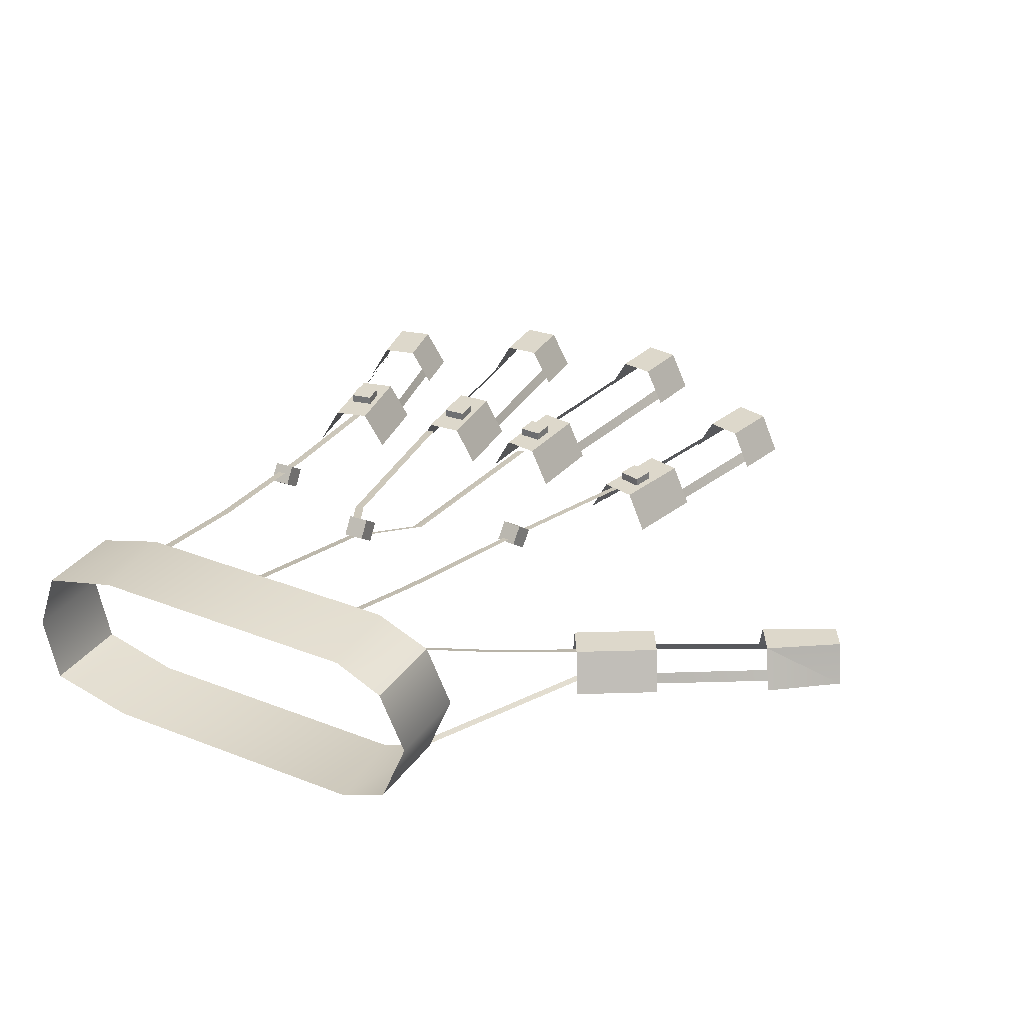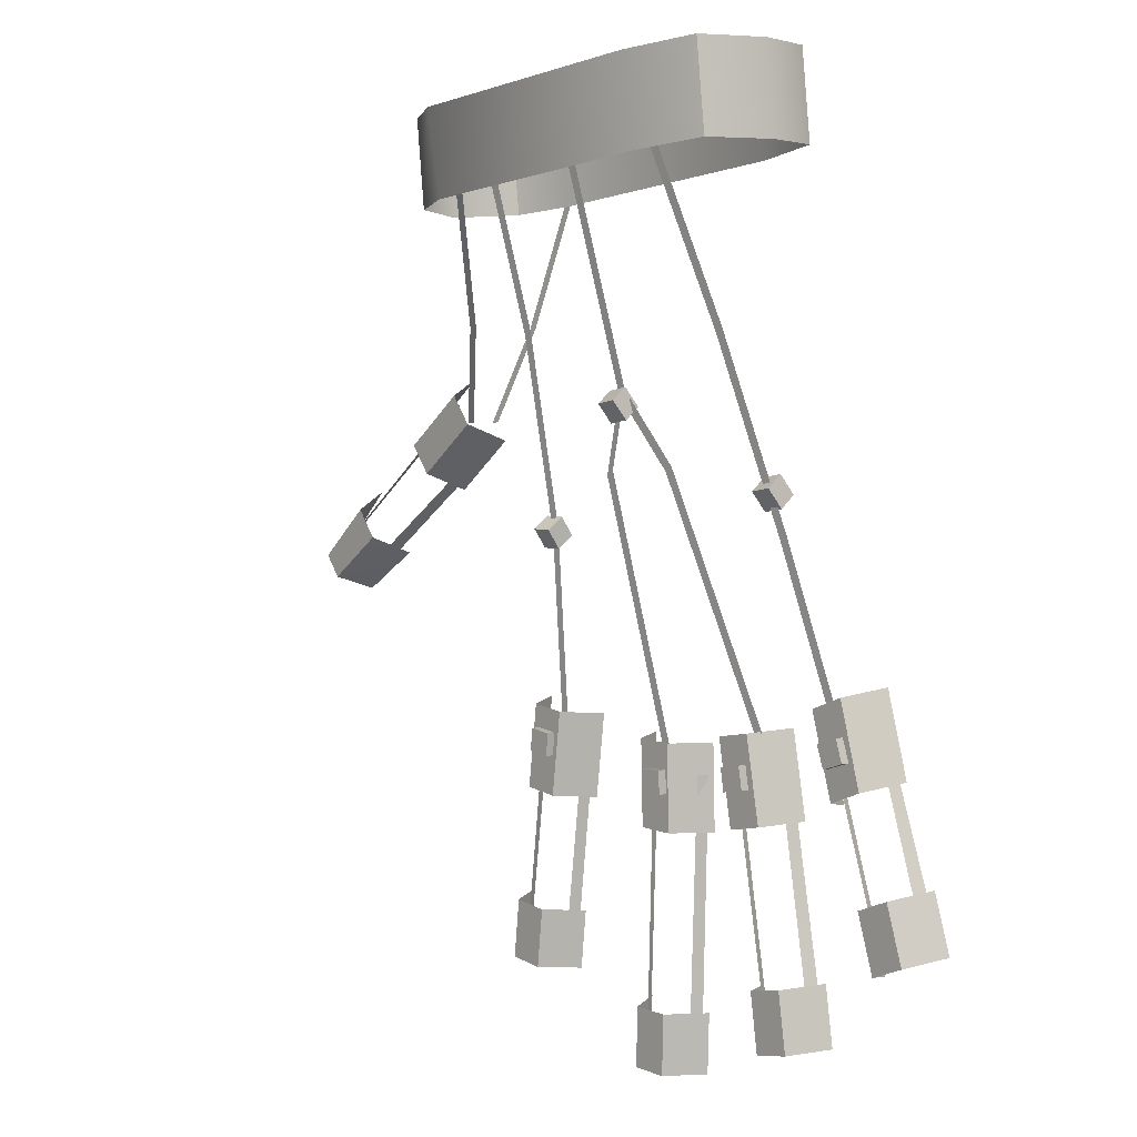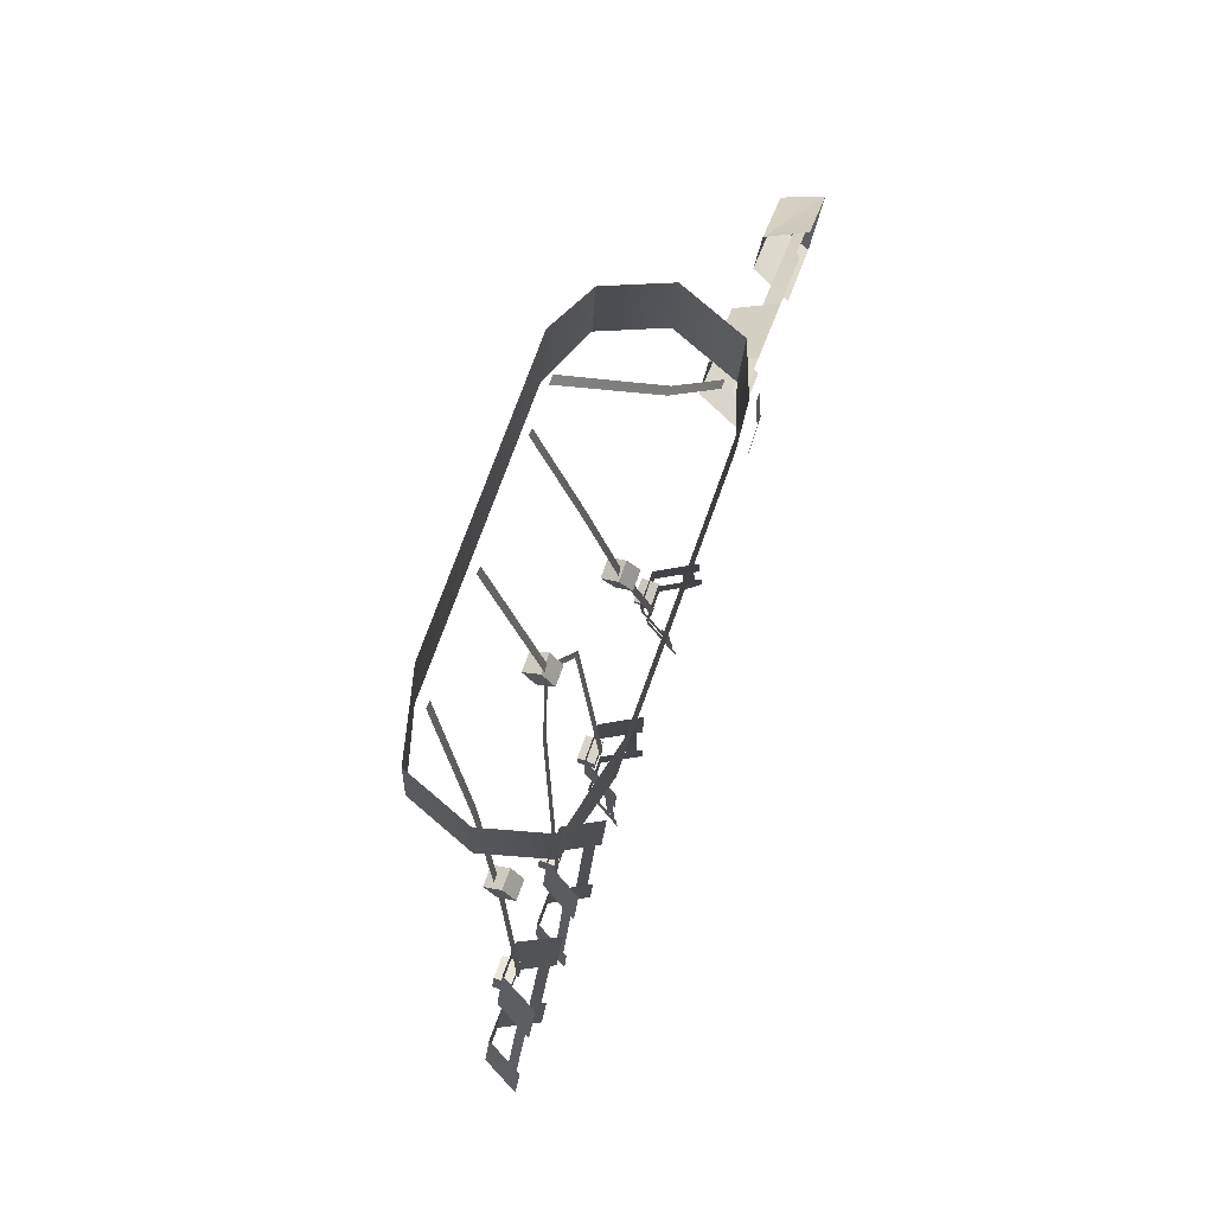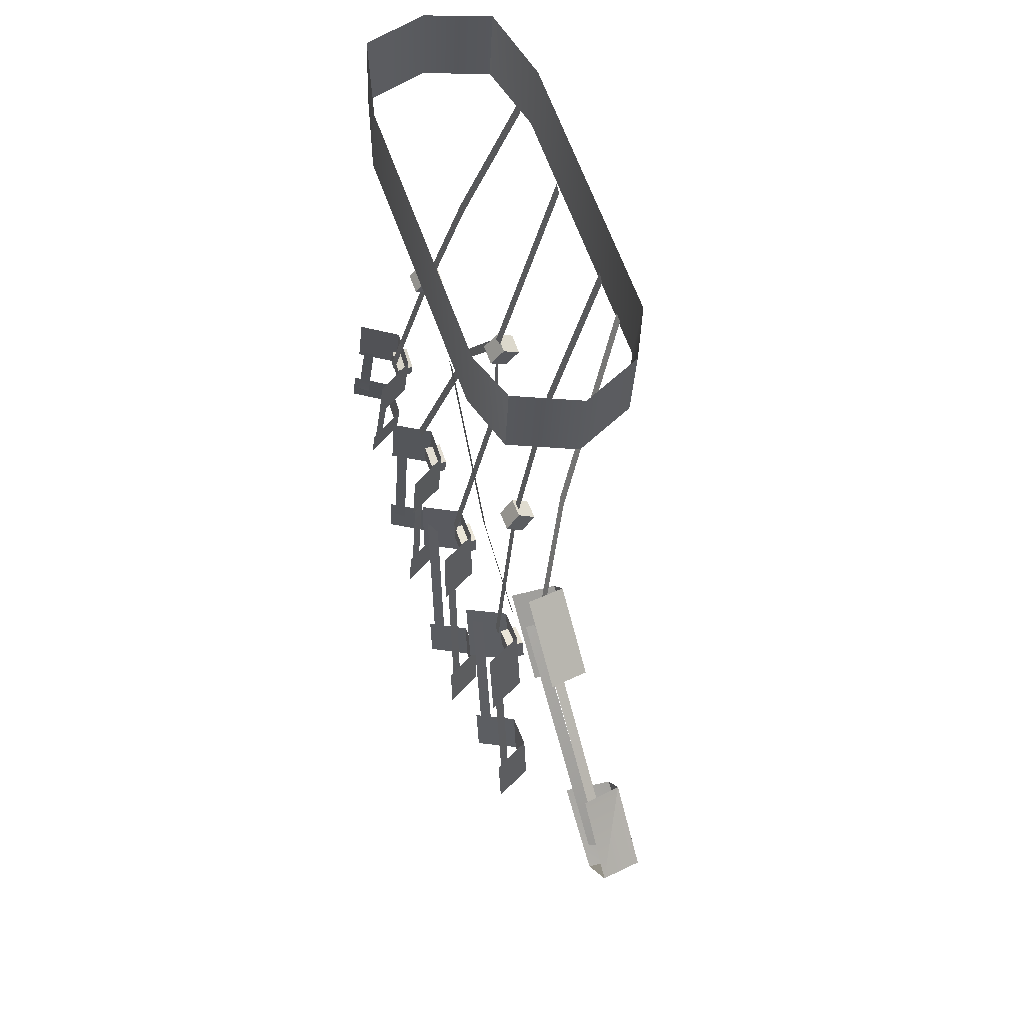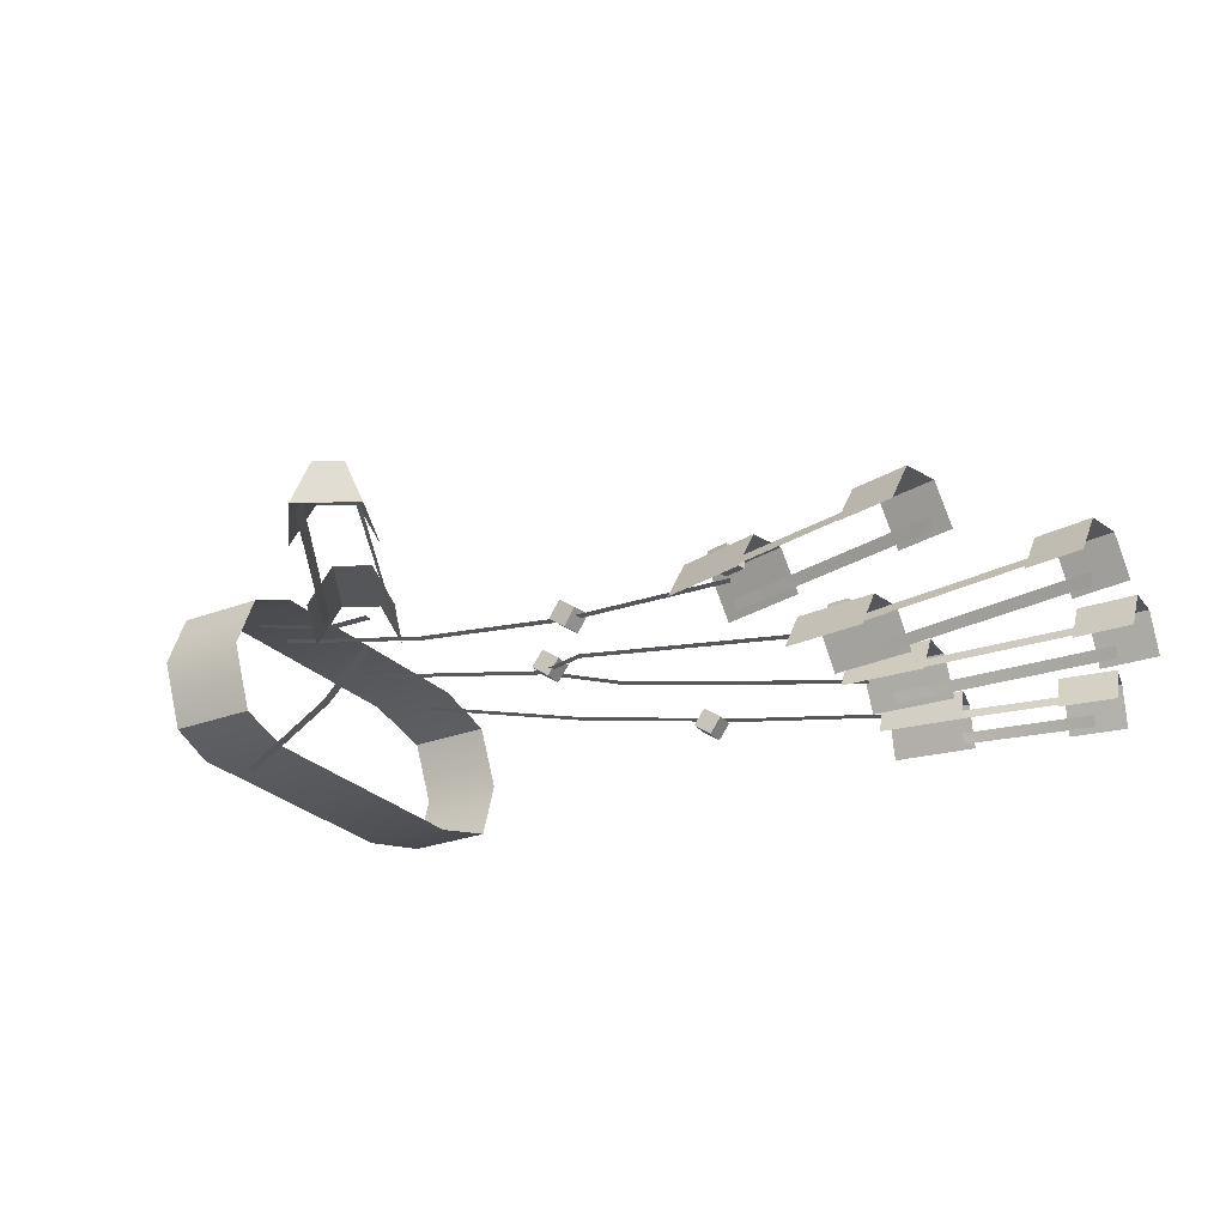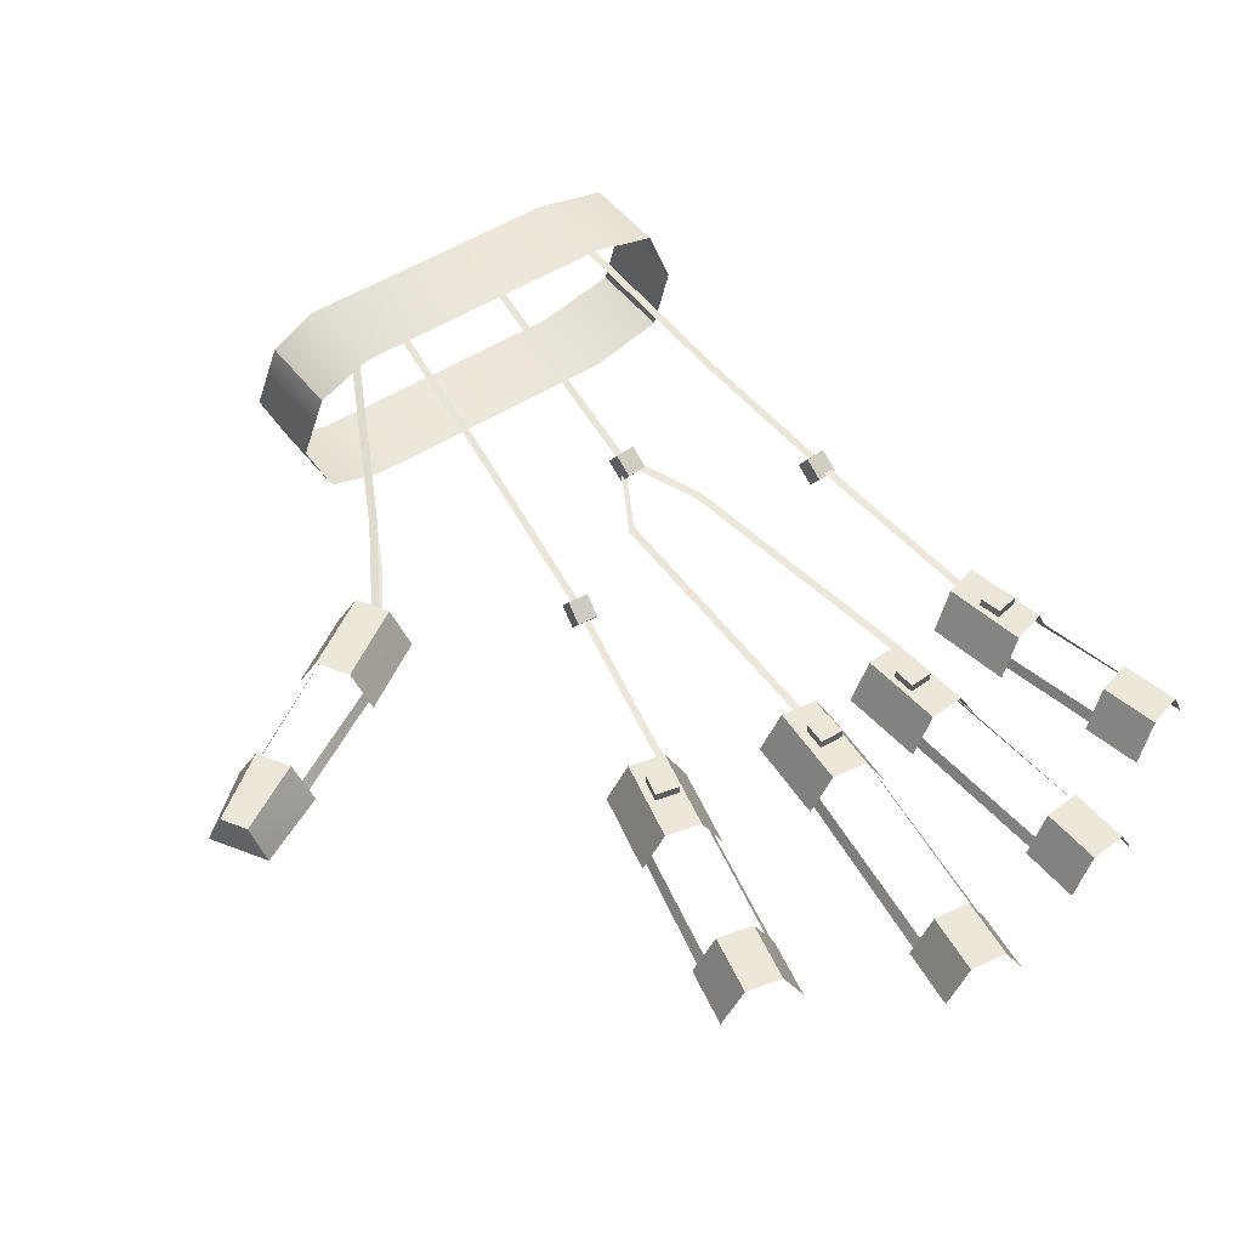
<metadata>
{"format":"obj","ext":"obj","renderer":"f3d","projection":"perspective","resolution":1024,"background":"white","views":[{"elev":31.4,"azim":35.3,"up":"+Y"},{"elev":4.0,"azim":-131.1,"up":"+Z"},{"elev":79.2,"azim":-70.2,"up":"+Z"},{"elev":56.9,"azim":70.3,"up":"+Z"},{"elev":-25.7,"azim":128.2,"up":"+Y"},{"elev":49.8,"azim":150.3,"up":"+Y"}]}
</metadata>
<code>
v  0.6341 2.938 1.481
v  0.6341 2.995 1.441
v  0.6341 3.039 1.503
v  0.6341 2.983 1.543
v  0.5661 2.938 1.481
v  0.5661 2.983 1.543
v  0.5661 3.039 1.503
v  0.5661 2.995 1.441
v  0.2285 3.025 1.883
v  0.2218 3.082 1.843
v  0.2321 3.126 1.905
v  0.2387 3.07 1.944
v  0.1614 3.025 1.894
v  0.1717 3.07 1.956
v  0.165 3.126 1.916
v  0.1548 3.082 1.855
v  -0.3461 2.938 1.631
v  -0.3527 2.995 1.591
v  -0.3425 3.039 1.652
v  -0.3358 2.983 1.692
v  -0.4131 2.938 1.642
v  -0.4029 2.983 1.703
v  -0.4095 3.039 1.663
v  -0.4198 2.995 1.602
v  0.1813 3.063 1.949
v  0.2071 3.063 1.933
v  0.0492 3.015 1.7
v  0.0237 3.015 1.715
v  -0.2213 2.894 0.9035
v  -0.2469 2.894 0.9192
v  0.2398 3.246 2.731
v  0.2654 3.246 2.715
v  0.2069 3.063 1.933
v  0.1813 3.063 1.948
v  0.313 3.015 1.681
v  0.2874 3.015 1.697
v  0.1807 2.894 0.8197
v  0.1551 2.894 0.8354
v  0.616 3.246 2.731
v  0.6415 3.246 2.715
v  0.612 3.096 2.117
v  0.5864 3.096 2.132
v  0.6081 2.983 1.489
v  0.5825 2.983 1.505
v  0.6595 2.894 0.8197
v  0.634 2.894 0.8354
v  -0.119 3.246 2.731
v  -0.0934 3.246 2.715
v  -0.2491 3.096 2.111
v  -0.2746 3.096 2.127
v  -0.4047 2.983 1.507
v  -0.4303 2.983 1.523
v  -0.5603 2.894 0.9035
v  -0.5859 2.894 0.9192
v  0.7627 3.246 2.709
v  0.7925 3.246 2.706
v  1.013 2.994 2.149
v  0.9834 2.994 2.152
v  1.168 2.878 1.832
v  1.138 2.878 1.835
v  0.7627 2.714 2.709
v  0.7925 2.714 2.706
v  1.013 2.735 2.149
v  0.9834 2.735 2.152
v  1.168 2.773 1.832
v  1.138 2.773 1.835
v  1.162 2.853 1.728
v  1.783 2.853 1.3
v  1.763 2.82 1.285
v  1.154 2.82 1.715
v  1.274 2.853 1.882
v  1.279 2.82 1.897
v  1.855 2.82 1.451
v  1.857 2.853 1.427
v  -0.2741 2.853 0.8465
v  -0.3991 2.853 0.103
v  -0.4206 2.82 0.1144
v  -0.2897 2.82 0.8481
v  -0.0875 2.853 0.811
v  -0.0719 2.82 0.8126
v  -0.196 2.82 0.0794
v  -0.2174 2.853 0.068
v  -0.7032 2.853 0.8465
v  -0.8391 2.853 0.4211
v  -0.8606 2.82 0.4325
v  -0.7188 2.82 0.8481
v  -0.5092 2.853 0.8465
v  -0.4936 2.82 0.8481
v  -0.6555 2.82 0.338
v  -0.677 2.853 0.3266
v  0.0683 2.804 0.001
v  0.1396 2.934 0.0038
v  0.1458 2.934 -0.1923
v  0.0745 2.804 -0.1951
v  0.2583 2.934 0.0084
v  0.2645 2.934 -0.1877
v  0.3296 2.804 0.0111
v  0.3358 2.804 -0.185
v  -0.4288 2.804 0.1806
v  -0.3586 2.934 0.1679
v  -0.3872 2.934 -0.0258
v  -0.4574 2.804 -0.013
v  -0.2417 2.934 0.1467
v  -0.2703 2.934 -0.047
v  -0.1715 2.804 0.1339
v  -0.2001 2.804 -0.0597
v  -0.8502 2.804 0.5238
v  -0.7837 2.934 0.4979
v  -0.8419 2.934 0.3126
v  -0.9084 2.804 0.3385
v  -0.673 2.934 0.4547
v  -0.7312 2.934 0.2694
v  -0.6065 2.804 0.4288
v  -0.6647 2.804 0.2435
v  0.6513 2.804 0.2369
v  0.722 2.934 0.2464
v  0.7435 2.934 0.0517
v  0.6727 2.804 0.0421
v  0.8398 2.934 0.2623
v  0.8612 2.934 0.0675
v  0.9105 2.804 0.2719
v  0.9319 2.804 0.0771
v  0.0547 2.804 0.8535
v  0.126 2.934 0.8563
v  0.1184 2.934 0.5765
v  0.0471 2.804 0.5737
v  0.2447 2.934 0.8609
v  0.2371 2.934 0.5811
v  0.316 2.804 0.8636
v  0.3084 2.804 0.5839
v  -0.2899 2.804 0.9347
v  -0.2197 2.934 0.922
v  -0.2704 2.934 0.6447
v  -0.3406 2.804 0.6574
v  -0.1029 2.934 0.9007
v  -0.1535 2.934 0.6234
v  -0.0326 2.804 0.888
v  -0.0833 2.804 0.6107
v  -0.666 2.804 1.09
v  -0.5995 2.934 1.064
v  -0.6745 2.934 0.7951
v  -0.741 2.804 0.821
v  -0.4888 2.934 1.021
v  -0.5638 2.934 0.7519
v  -0.4223 2.804 0.9949
v  -0.4973 2.804 0.726
v  0.5625 2.804 0.8977
v  0.6333 2.934 0.9072
v  0.6677 2.934 0.6288
v  0.597 2.804 0.6192
v  0.751 2.934 0.9231
v  0.7854 2.934 0.6446
v  0.8217 2.804 0.9326
v  0.8561 2.804 0.6542
v  1.592 2.804 1.371
v  1.635 2.934 1.428
v  1.846 2.934 1.278
v  1.812 2.804 1.234
v  1.706 2.934 1.523
v  1.902 2.934 1.353
v  1.75 2.804 1.58
v  1.936 2.804 1.397
v  1.06 2.804 1.774
v  1.103 2.934 1.831
v  1.325 2.934 1.659
v  1.282 2.804 1.602
v  1.175 2.934 1.926
v  1.397 2.934 1.754
v  1.218 2.804 1.983
v  1.44 2.804 1.811
v  0.0751 2.853 0.7544
v  0.1045 2.853 -0.0865
v  0.0831 2.82 -0.0751
v  0.0596 2.82 0.7559
v  0.2741 2.853 0.7544
v  0.2897 2.82 0.7559
v  0.32 2.82 -0.0751
v  0.2986 2.853 -0.0865
v  0.6046 2.853 0.8465
v  0.6971 2.853 0.099
v  0.6757 2.82 0.1104
v  0.589 2.82 0.8481
v  0.8035 2.853 0.8465
v  0.8191 2.82 0.8481
v  0.9127 2.82 0.1104
v  0.8912 2.853 0.099
v  -0.3192 2.816 2.957
v  -0.3525 2.816 2.665
v  -0.1069 2.752 2.638
v  -0.047 2.752 2.93
v  0.8027 2.752 2.545
v  0.8626 2.752 2.838
v  0.9816 2.811 2.524
v  1.015 2.811 2.817
v  -0.2975 3.225 2.957
v  -0.047 3.287 2.93
v  -0.1069 3.287 2.638
v  -0.3307 3.225 2.665
v  0.8626 3.287 2.838
v  0.8027 3.287 2.545
v  1.015 3.21 2.817
v  0.9816 3.21 2.524
v  1.065 3.02 2.511
v  1.098 3.02 2.803
v  -0.3749 3.02 2.957
v  -0.4082 3.02 2.665
v  -0.6099 2.905 0.9497
v  -0.6334 2.905 0.8777
v  -0.5594 2.905 0.8534
v  -0.5358 2.905 0.9254
v  -0.6099 2.963 0.9497
v  -0.5358 2.963 0.9254
v  -0.5594 2.963 0.8534
v  -0.6334 2.963 0.8777
v  -0.2157 2.905 0.8275
v  -0.2285 2.905 0.7529
v  -0.1517 2.905 0.7397
v  -0.1389 2.905 0.8143
v  -0.2157 2.963 0.8275
v  -0.1389 2.963 0.8143
v  -0.1517 2.963 0.7397
v  -0.2285 2.963 0.7529
v  0.1336 2.905 0.774
v  0.1304 2.905 0.6983
v  0.2083 2.905 0.695
v  0.2115 2.905 0.7707
v  0.1336 2.963 0.774
v  0.2115 2.963 0.7707
v  0.2083 2.963 0.695
v  0.1304 2.963 0.6983
v  0.658 2.905 0.8363
v  0.6676 2.905 0.7612
v  0.745 2.905 0.7711
v  0.7353 2.905 0.8462
v  0.658 2.963 0.8363
v  0.7353 2.963 0.8462
v  0.745 2.963 0.7711
v  0.6676 2.963 0.7612
g Box02
f 1 2 3 4
f 5 6 7 8
f 1 4 6
f 6 5 1
f 4 3 7
f 7 6 4
f 3 2 8
f 8 7 3
f 2 1 5
f 5 8 2
f 9 10 11 12
f 13 14 15 16
f 9 12 14
f 14 13 9
f 12 11 15
f 15 14 12
f 11 10 16
f 16 15 11
f 10 9 13
f 13 16 10
f 17 18 19 20
f 21 22 23 24
f 17 20 22
f 22 21 17
f 20 19 23
f 23 22 20
f 19 18 24
f 24 23 19
f 18 17 21
f 21 24 18
f 25 26 27 28
f 28 27 29 30
f 31 32 33 34
f 34 33 35 36
f 36 35 37 38
f 39 40 41 42
f 42 41 43 44
f 44 43 45 46
f 47 48 49 50
f 50 49 51 52
f 52 51 53 54
f 55 56 57 58
f 58 57 59 60
f 61 62 63 64
f 64 63 65 66
f 67 68 69 70
f 71 72 73 74
f 75 76 77 78
f 79 80 81 82
f 83 84 85 86
f 87 88 89 90
f 91 92 93 94
f 92 95 96
f 96 93 92
f 95 97 98
f 98 96 95
f 99 100 101 102
f 100 103 104
f 104 101 100
f 103 105 106
f 106 104 103
f 107 108 109 110
f 108 111 112
f 112 109 108
f 111 113 114
f 114 112 111
f 115 116 117 118
f 116 119 120
f 120 117 116
f 119 121 122
f 122 120 119
f 123 124 125 126
f 124 127 128
f 128 125 124
f 127 129 130
f 130 128 127
f 131 132 133 134
f 132 135 136
f 136 133 132
f 135 137 138
f 138 136 135
f 139 140 141 142
f 140 143 144
f 144 141 140
f 143 145 146
f 146 144 143
f 147 148 149 150
f 148 151 152
f 152 149 148
f 151 153 154
f 154 152 151
f 155 156 157 158
f 156 159 160
f 160 157 156
f 159 161 162
f 162 160 159
f 163 164 165 166
f 164 167 168
f 168 165 164
f 167 169 170
f 170 168 167
f 157 160 158
f 158 160 162
f 171 172 173 174
f 175 176 177 178
f 179 180 181 182
f 183 184 185 186
f 187 188 189 190
f 190 189 191 192
f 192 191 193 194
f 195 196 197 198
f 196 199 200 197
f 199 201 202 200
f 194 193 203
f 203 204 194
f 204 203 202
f 202 201 204
f 188 187 205
f 205 206 188
f 206 205 195
f 195 198 206
f 207 208 209 210
f 211 212 213 214
f 207 210 212
f 212 211 207
f 210 209 213 212
f 209 208 214
f 214 213 209
f 208 207 211
f 211 214 208
f 215 216 217 218
f 219 220 221 222
f 215 218 220
f 220 219 215
f 218 217 221 220
f 217 216 222
f 222 221 217
f 216 215 219
f 219 222 216
f 223 224 225 226
f 227 228 229 230
f 223 226 228
f 228 227 223
f 226 225 229 228
f 225 224 230
f 230 229 225
f 224 223 227
f 227 230 224
f 231 232 233 234
f 235 236 237 238
f 231 234 236
f 236 235 231
f 234 233 237 236
f 233 232 238
f 238 237 233
f 232 231 235
f 235 238 232

</code>
